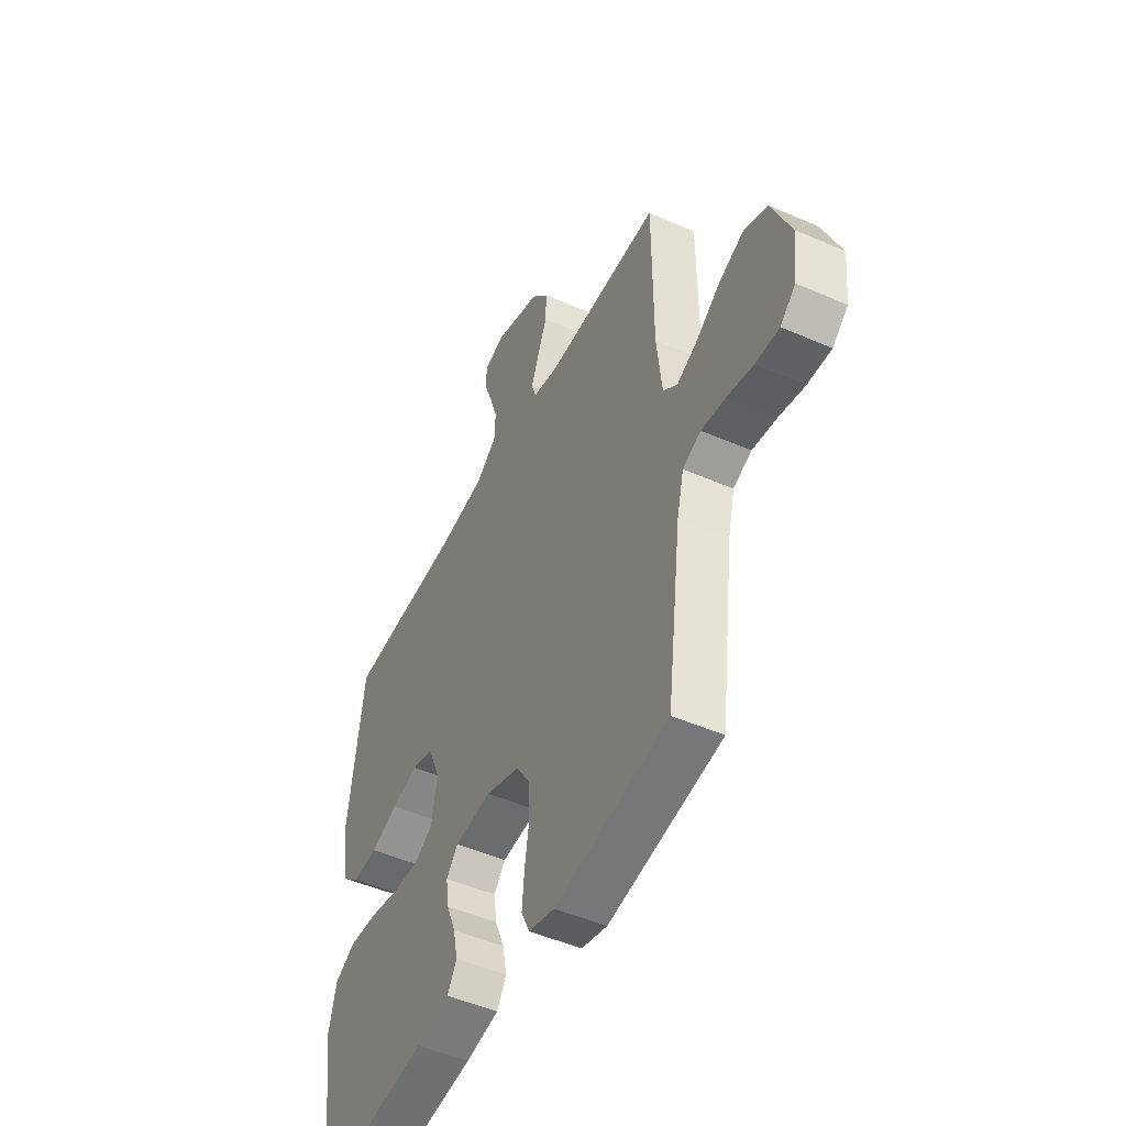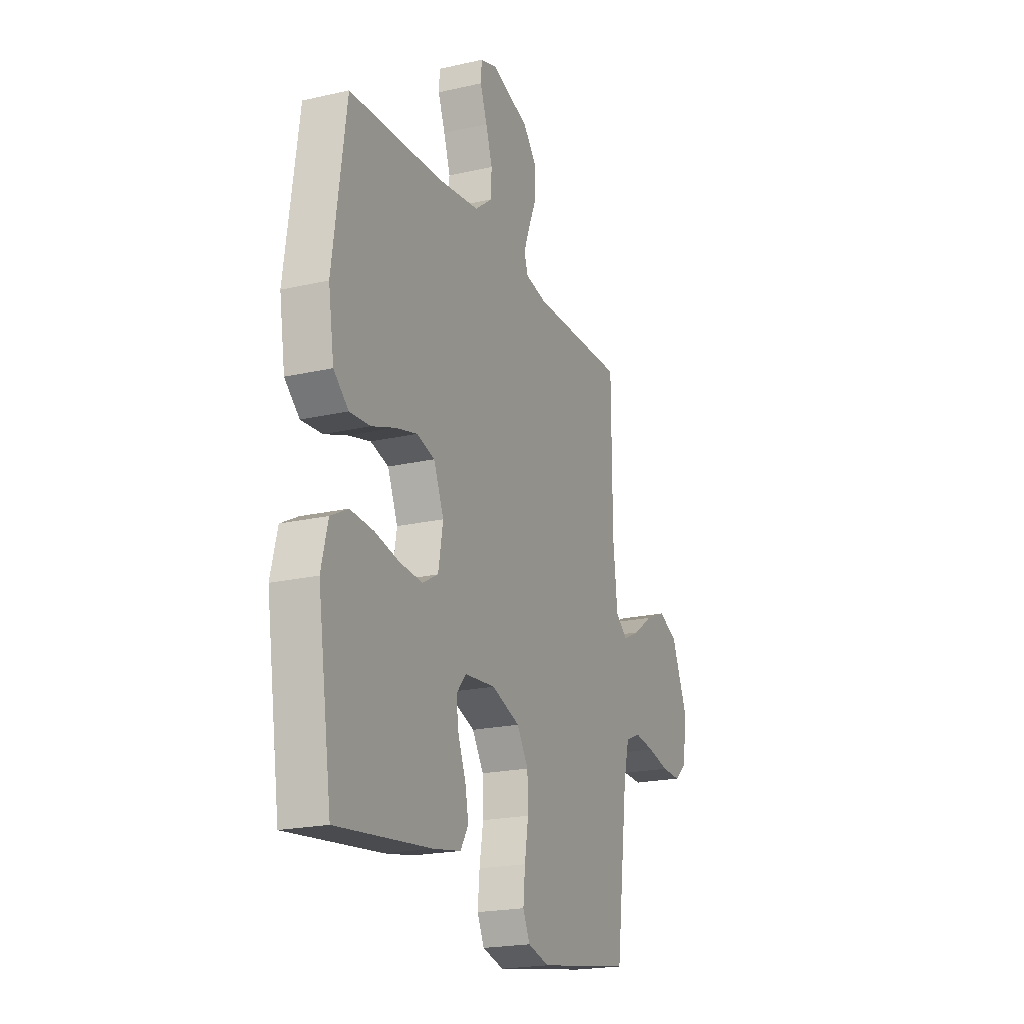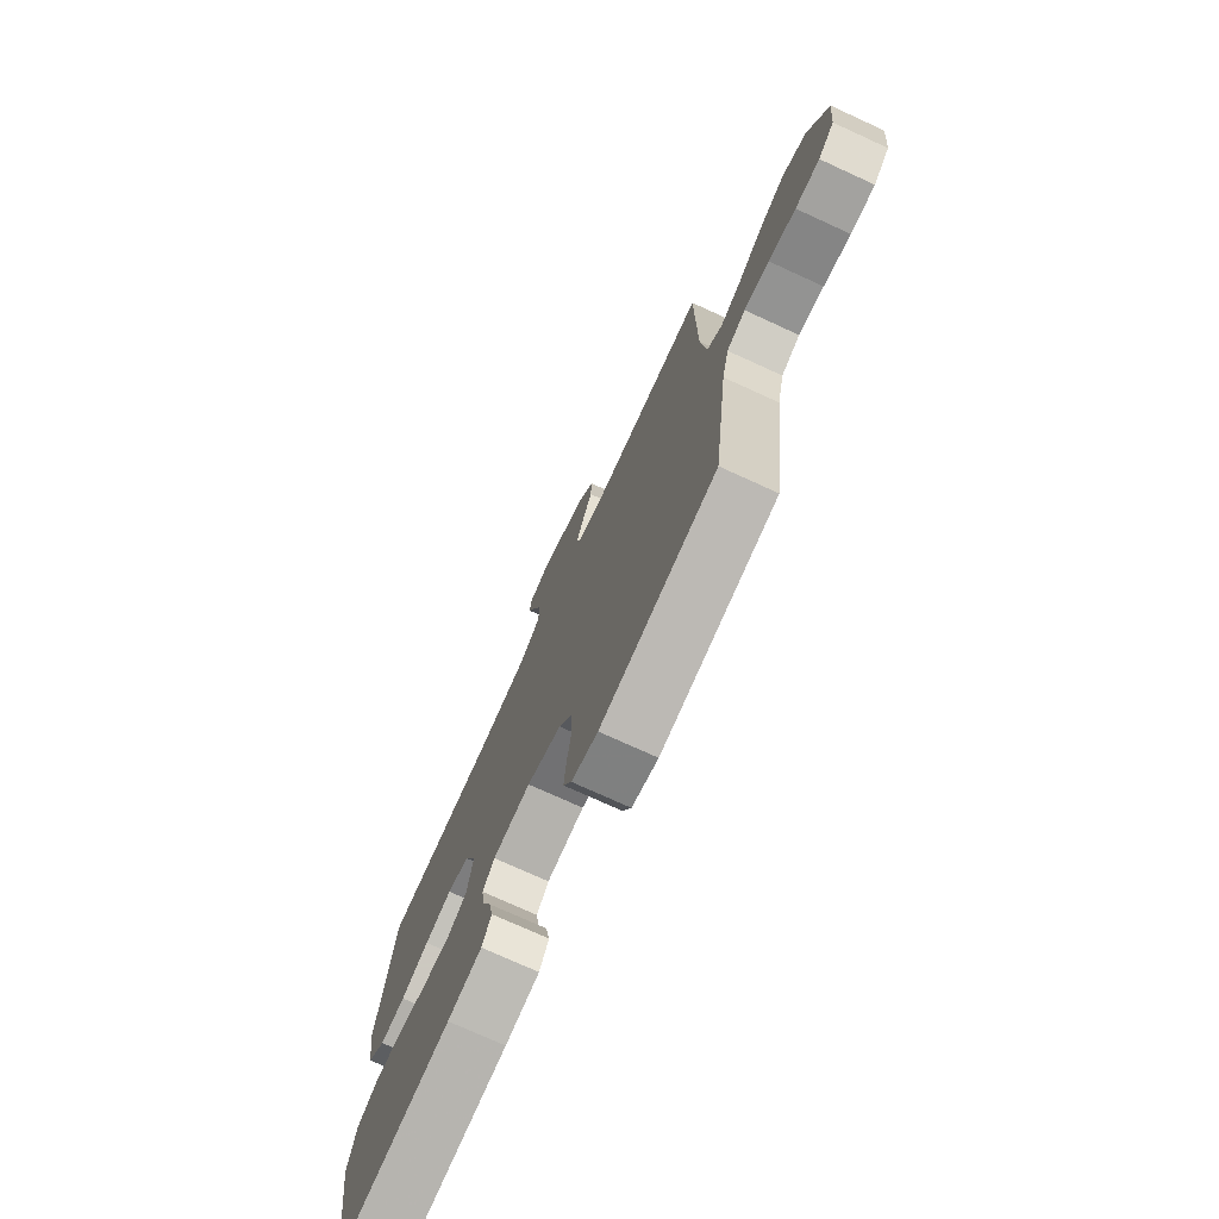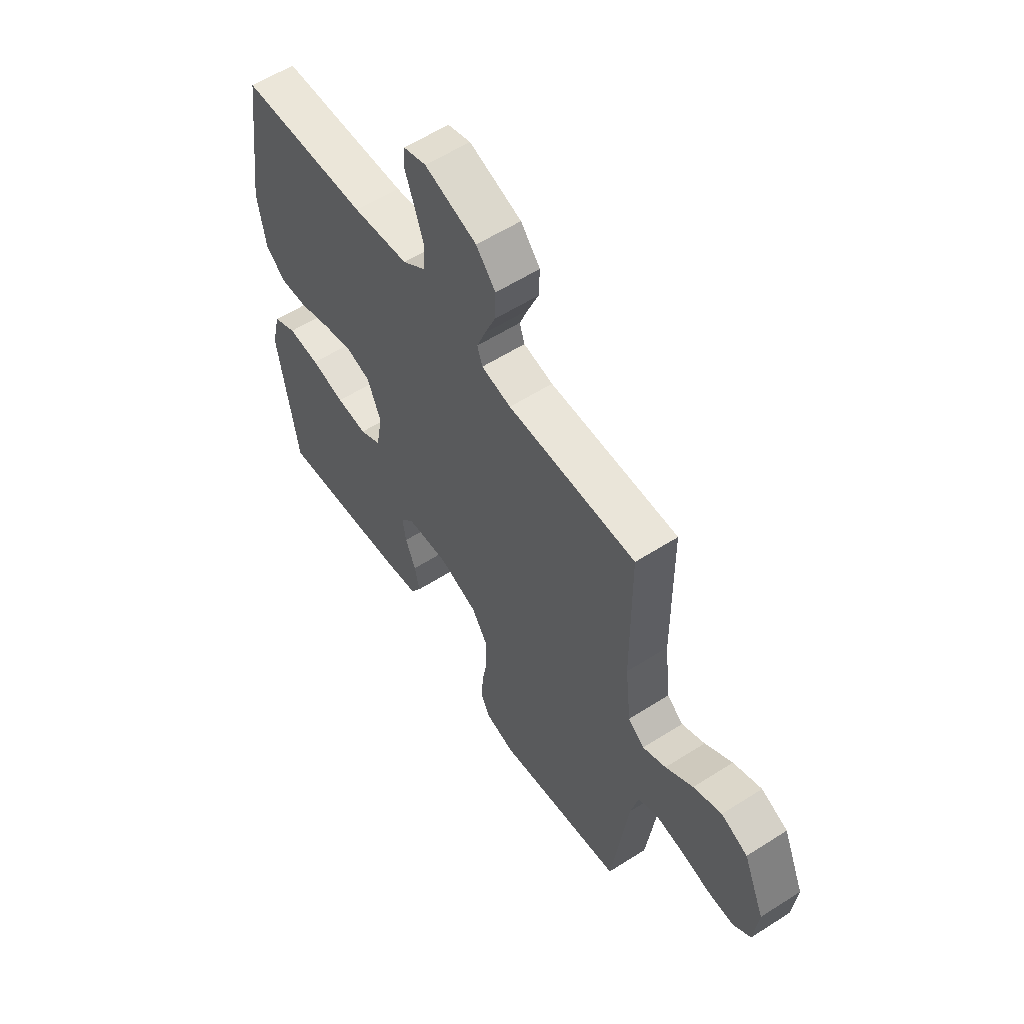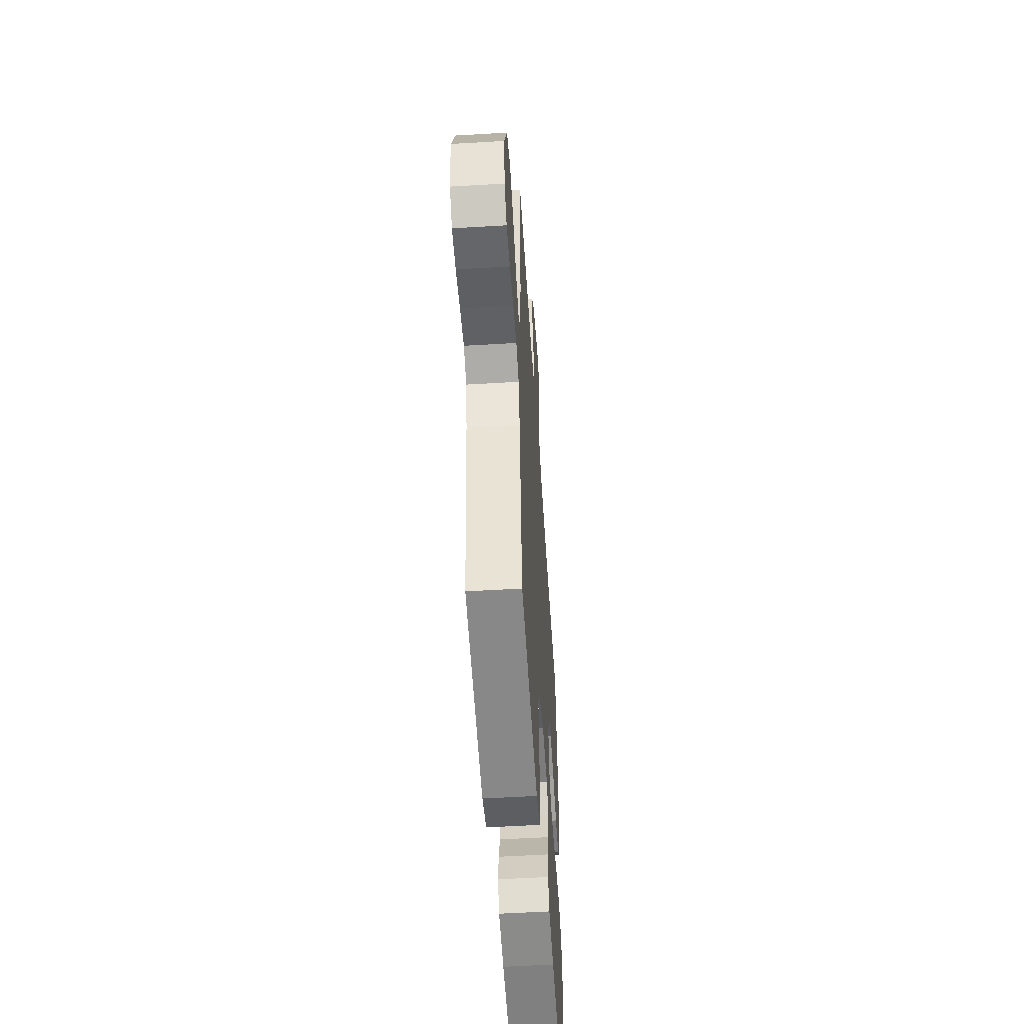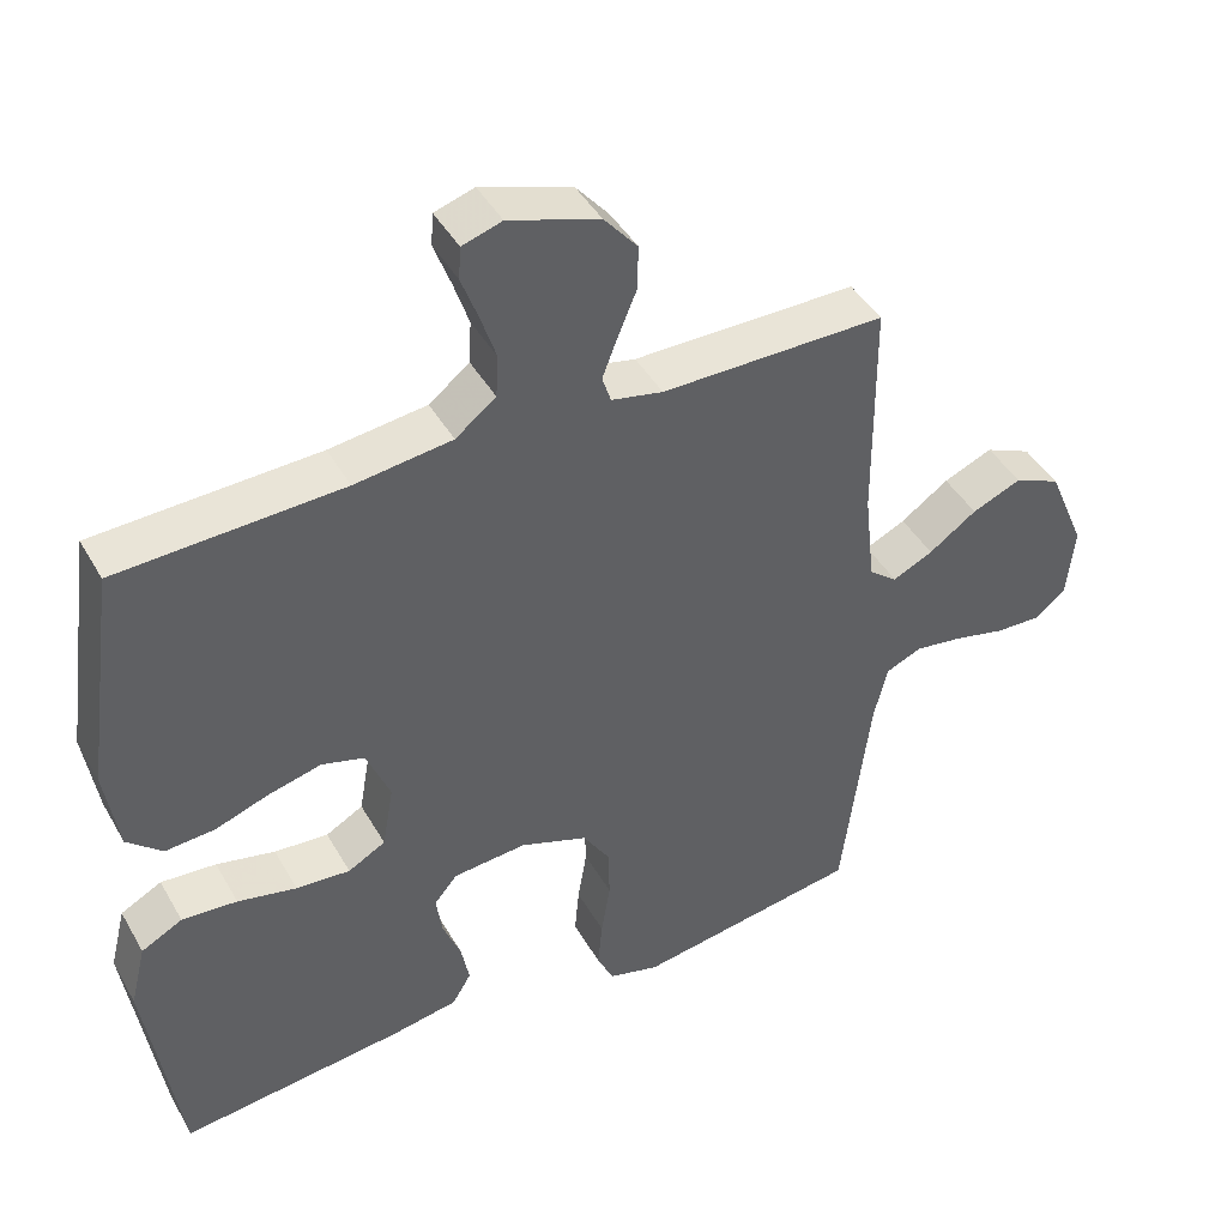
<metadata>
{"format":"obj","ext":"obj","renderer":"f3d","projection":"perspective","resolution":1024,"background":"white","views":[{"elev":-48.6,"azim":64.0,"up":"+Z"},{"elev":-20.7,"azim":-67.5,"up":"+Z"},{"elev":-74.4,"azim":65.4,"up":"+Z"},{"elev":57.9,"azim":56.5,"up":"+Z"},{"elev":-53.6,"azim":93.7,"up":"+Z"},{"elev":43.3,"azim":-27.8,"up":"+Z"}]}
</metadata>
<code>
v 0.5 0.07 -0.5
v 0.2 0.07 -0.549
v 0.132 0.07 -0.531
v 0.11 0.07 -0.484
v 0.116 0.07 -0.42
v 0.128 0.07 -0.347
v 0.126 0.07 -0.278
v 0.09 0.07 -0.222
v 0 0.07 -0.19
v -0.098 0.07 -0.199
v -0.129 0.07 -0.236
v -0.121 0.07 -0.291
v -0.097 0.07 -0.351
v -0.086 0.07 -0.407
v -0.111 0.07 -0.449
v -0.2 0.07 -0.465
v -0.5 0.07 -0.5
v -0.545 0.07 -0.2
v -0.524 0.07 -0.115
v -0.469 0.07 -0.086
v -0.395 0.07 -0.091
v -0.316 0.07 -0.108
v -0.244 0.07 -0.113
v -0.194 0.07 -0.085
v -0.179 0.07 0
v -0.211 0.07 0.077
v -0.268 0.07 0.093
v -0.338 0.07 0.075
v -0.411 0.07 0.049
v -0.477 0.07 0.044
v -0.524 0.07 0.085
v -0.542 0.07 0.2
v -0.5 0.07 0.5
v -0.2 0.07 0.514
v -0.07 0.07 0.531
v -0.016 0.07 0.573
v -0.013 0.07 0.63
v -0.034 0.07 0.693
v -0.056 0.07 0.752
v -0.053 0.07 0.795
v 0 0.07 0.812
v 0.121 0.07 0.773
v 0.166 0.07 0.72
v 0.164 0.07 0.66
v 0.139 0.07 0.6
v 0.119 0.07 0.548
v 0.131 0.07 0.512
v 0.2 0.07 0.498
v 0.5 0.07 0.5
v 0.502 0.07 0.2
v 0.516 0.07 0.076
v 0.554 0.07 0.046
v 0.608 0.07 0.072
v 0.672 0.07 0.117
v 0.738 0.07 0.145
v 0.8 0.07 0.118
v 0.85 0.07 0
v 0.84 0.07 -0.096
v 0.799 0.07 -0.131
v 0.737 0.07 -0.129
v 0.668 0.07 -0.113
v 0.604 0.07 -0.104
v 0.556 0.07 -0.125
v 0.538 0.07 -0.2
v 0.5 0 -0.5
v 0.2 0 -0.549
v 0.132 0 -0.531
v 0.11 0 -0.484
v 0.116 0 -0.42
v 0.128 0 -0.347
v 0.126 0 -0.278
v 0.09 0 -0.222
v 0 0 -0.19
v -0.098 0 -0.199
v -0.129 0 -0.236
v -0.121 0 -0.291
v -0.097 0 -0.351
v -0.086 0 -0.407
v -0.111 0 -0.449
v -0.2 0 -0.465
v -0.5 0 -0.5
v -0.545 0 -0.2
v -0.524 0 -0.115
v -0.469 0 -0.086
v -0.395 0 -0.091
v -0.316 0 -0.108
v -0.244 0 -0.113
v -0.194 0 -0.085
v -0.179 0 0
v -0.211 0 0.077
v -0.268 0 0.093
v -0.338 0 0.075
v -0.411 0 0.049
v -0.477 0 0.044
v -0.524 0 0.085
v -0.542 0 0.2
v -0.5 0 0.5
v -0.2 0 0.514
v -0.07 0 0.531
v -0.016 0 0.573
v -0.013 0 0.63
v -0.034 0 0.693
v -0.056 0 0.752
v -0.053 0 0.795
v 0 0 0.812
v 0.121 0 0.773
v 0.166 0 0.72
v 0.164 0 0.66
v 0.139 0 0.6
v 0.119 0 0.548
v 0.131 0 0.512
v 0.2 0 0.498
v 0.5 0 0.5
v 0.502 0 0.2
v 0.516 0 0.076
v 0.554 0 0.046
v 0.608 0 0.072
v 0.672 0 0.117
v 0.738 0 0.145
v 0.8 0 0.118
v 0.85 0 0
v 0.84 0 -0.096
v 0.799 0 -0.131
v 0.737 0 -0.129
v 0.668 0 -0.113
v 0.604 0 -0.104
v 0.556 0 -0.125
v 0.538 0 -0.2
f 59 60 61
f 58 59 61
f 57 58 61
f 56 57 61
f 55 56 61
f 54 55 61
f 53 54 61
f 52 53 61 62
f 51 52 62 63
f 48 49 50
f 47 48 50 51
f 43 44 45
f 42 43 45
f 41 42 45
f 40 41 45
f 39 40 45
f 38 39 45
f 37 38 45 46
f 36 37 46 47
f 32 33 34
f 31 32 34
f 30 31 34
f 29 30 34
f 28 29 34
f 27 28 34 35
f 47 51 63
f 36 47 63
f 35 36 63
f 27 35 63
f 26 27 63
f 20 21 22
f 19 20 22
f 18 19 22
f 17 18 22
f 16 17 22
f 15 16 22
f 14 15 22
f 13 14 22
f 12 13 22
f 11 12 22 23
f 10 11 23 24
f 4 5 6
f 3 4 6
f 2 3 6
f 1 2 6
f 64 1 6
f 64 6 7
f 25 26 63 64
f 9 10 24 25
f 8 9 25 64
f 7 8 64
f 125 124 123
f 125 123 122
f 125 122 121
f 125 121 120
f 125 120 119
f 125 119 118
f 125 118 117
f 126 125 117 116
f 127 126 116 115
f 114 113 112
f 115 114 112 111
f 109 108 107
f 109 107 106
f 109 106 105
f 109 105 104
f 109 104 103
f 109 103 102
f 110 109 102 101
f 111 110 101 100
f 98 97 96
f 98 96 95
f 98 95 94
f 98 94 93
f 98 93 92
f 99 98 92 91
f 127 115 111
f 127 111 100
f 127 100 99
f 127 99 91
f 127 91 90
f 86 85 84
f 86 84 83
f 86 83 82
f 86 82 81
f 86 81 80
f 86 80 79
f 86 79 78
f 86 78 77
f 86 77 76
f 87 86 76 75
f 88 87 75 74
f 70 69 68
f 70 68 67
f 70 67 66
f 70 66 65
f 70 65 128
f 71 70 128
f 128 127 90 89
f 89 88 74 73
f 128 89 73 72
f 128 72 71
f 1 65 66 2
f 2 66 67 3
f 3 67 68 4
f 4 68 69 5
f 5 69 70 6
f 6 70 71 7
f 7 71 72 8
f 8 72 73 9
f 9 73 74 10
f 10 74 75 11
f 11 75 76 12
f 12 76 77 13
f 13 77 78 14
f 14 78 79 15
f 15 79 80 16
f 16 80 81 17
f 17 81 82 18
f 18 82 83 19
f 19 83 84 20
f 20 84 85 21
f 21 85 86 22
f 22 86 87 23
f 23 87 88 24
f 24 88 89 25
f 25 89 90 26
f 26 90 91 27
f 27 91 92 28
f 28 92 93 29
f 29 93 94 30
f 30 94 95 31
f 31 95 96 32
f 32 96 97 33
f 33 97 98 34
f 34 98 99 35
f 35 99 100 36
f 36 100 101 37
f 37 101 102 38
f 38 102 103 39
f 39 103 104 40
f 40 104 105 41
f 41 105 106 42
f 42 106 107 43
f 43 107 108 44
f 44 108 109 45
f 45 109 110 46
f 46 110 111 47
f 47 111 112 48
f 48 112 113 49
f 49 113 114 50
f 50 114 115 51
f 51 115 116 52
f 52 116 117 53
f 53 117 118 54
f 54 118 119 55
f 55 119 120 56
f 56 120 121 57
f 57 121 122 58
f 58 122 123 59
f 59 123 124 60
f 60 124 125 61
f 61 125 126 62
f 62 126 127 63
f 63 127 128 64
f 64 128 65 1

</code>
